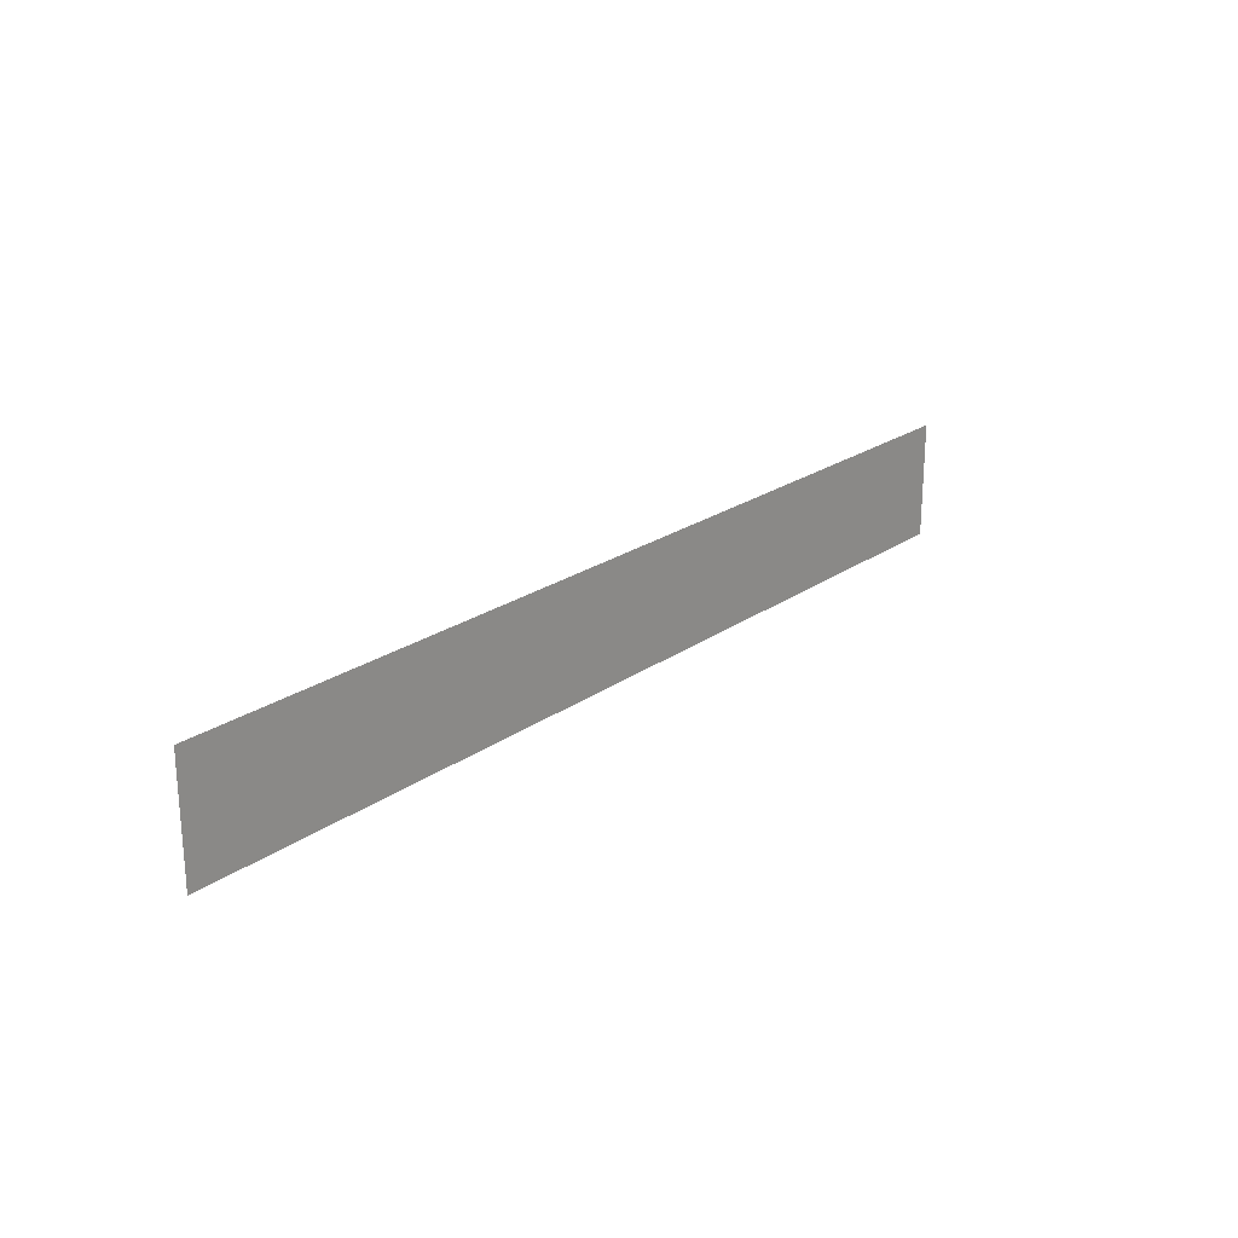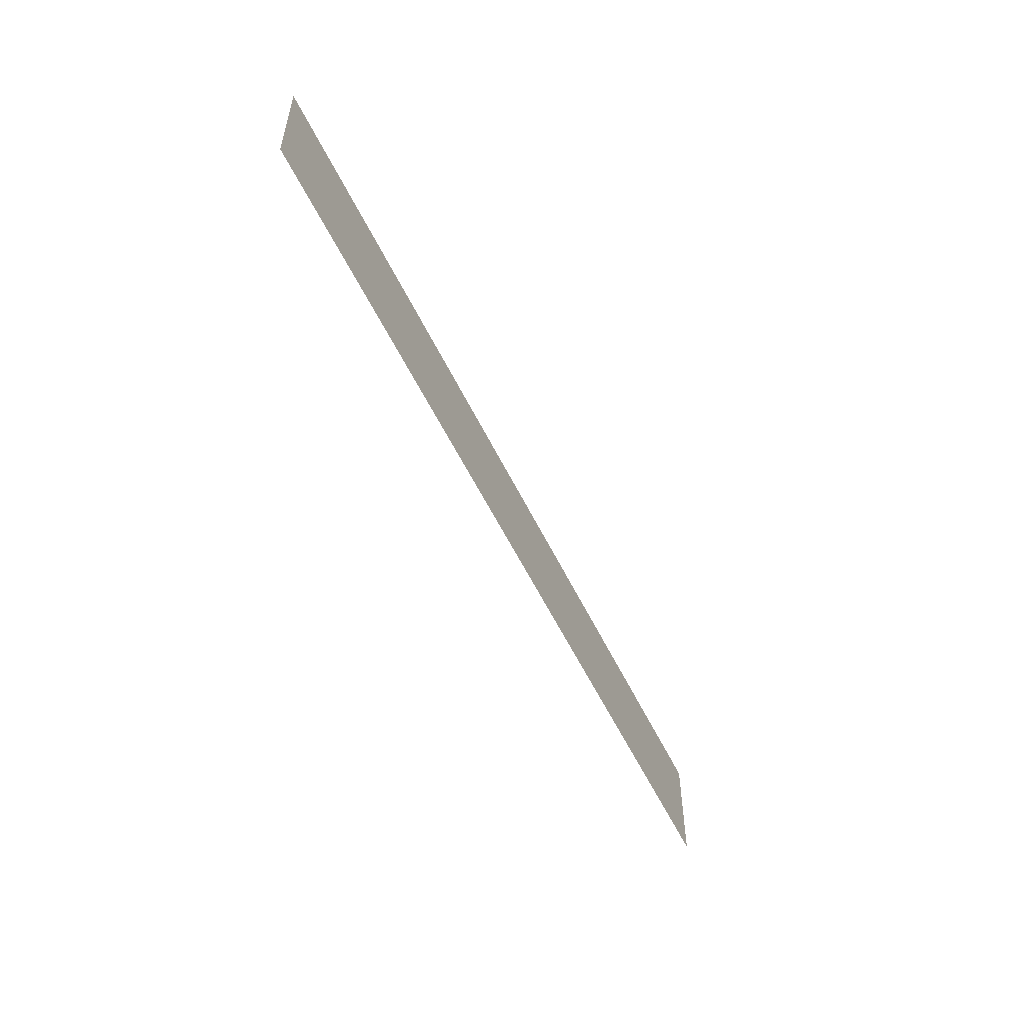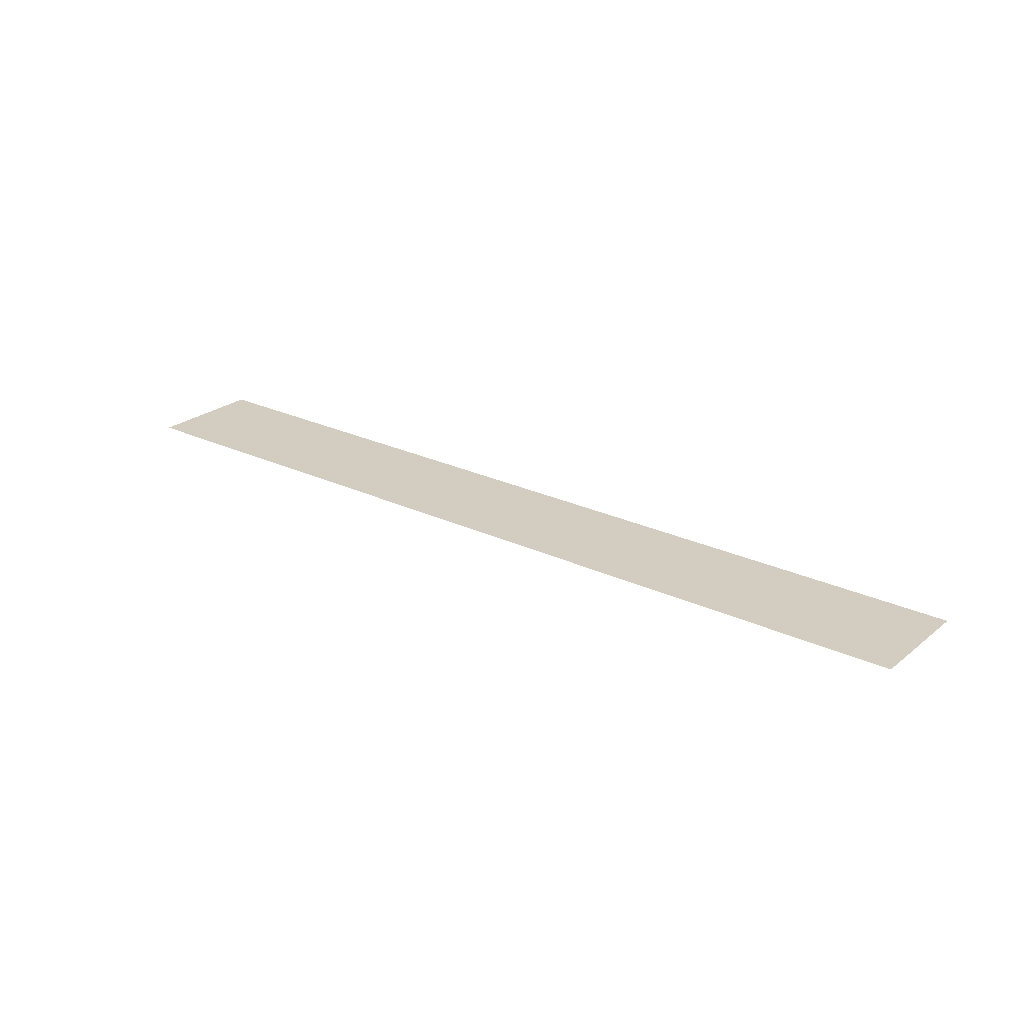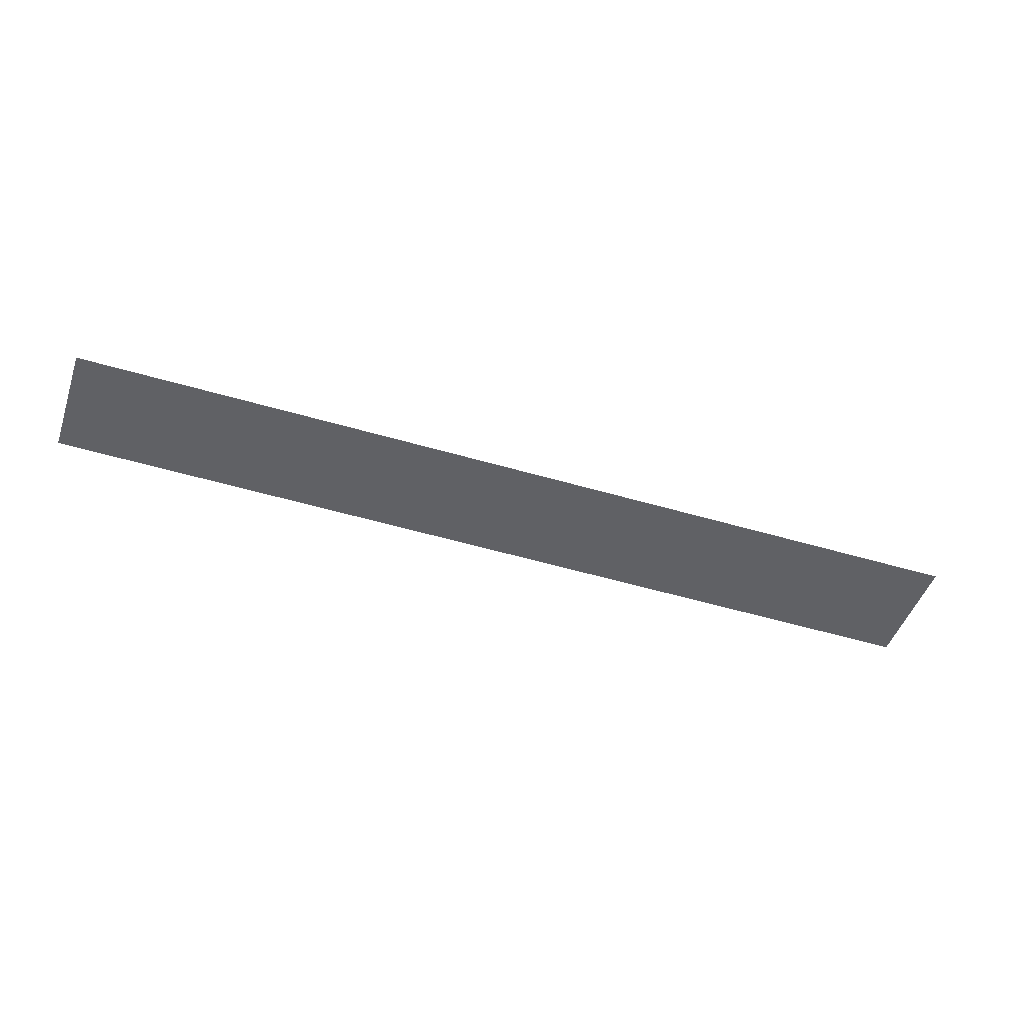
<metadata>
{"format":"obj","ext":"obj","renderer":"f3d","projection":"perspective","resolution":1024,"background":"white","views":[{"elev":23.1,"azim":130.2,"up":"+Z"},{"elev":-54.2,"azim":-65.1,"up":"+Z"},{"elev":24.6,"azim":-142.1,"up":"+Y"},{"elev":-48.0,"azim":-18.7,"up":"+Y"}]}
</metadata>
<code>
o road0_Cylinder.015
v 0.695 1.085 -0.09073
v 4.651 1.079 -0.07406
v 0.695 1.085 -0.5736
v 4.651 1.079 -0.5722
f 1 4 3
f 1 2 4

</code>
